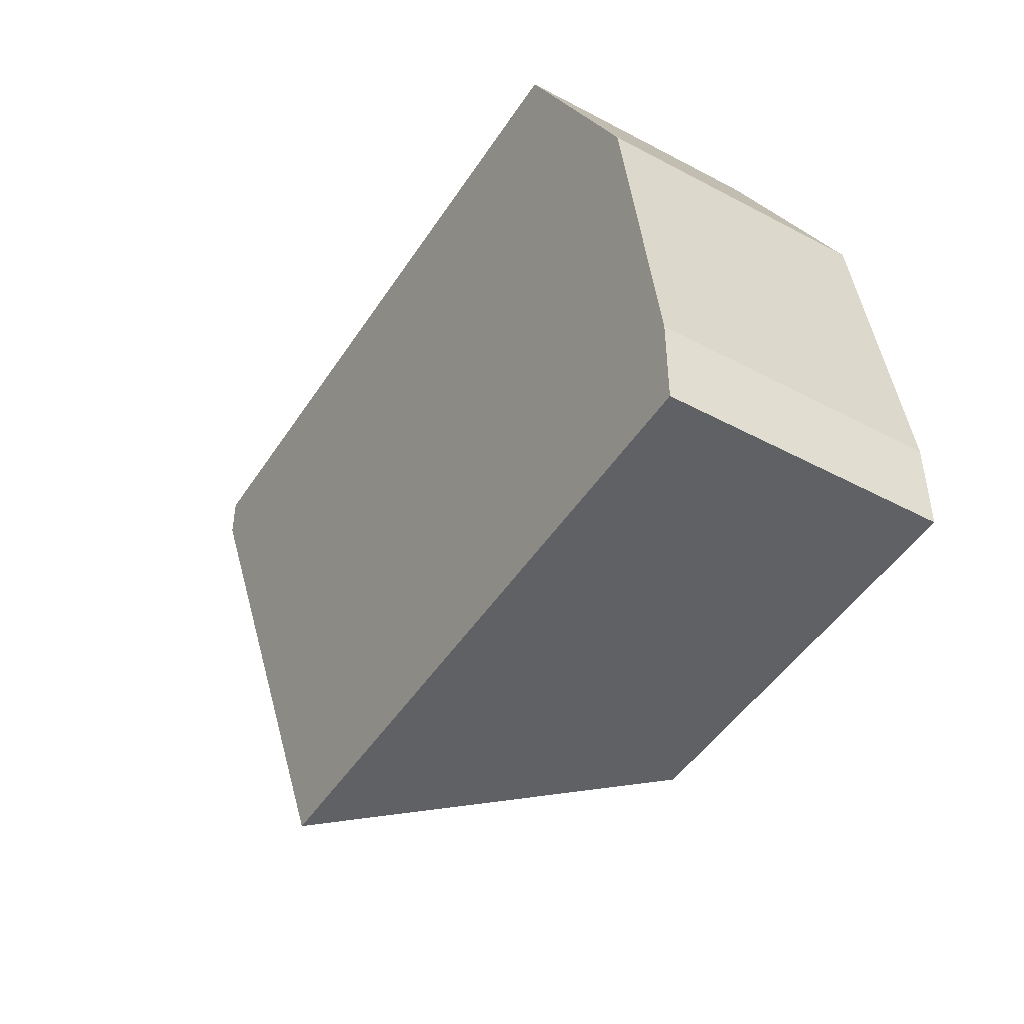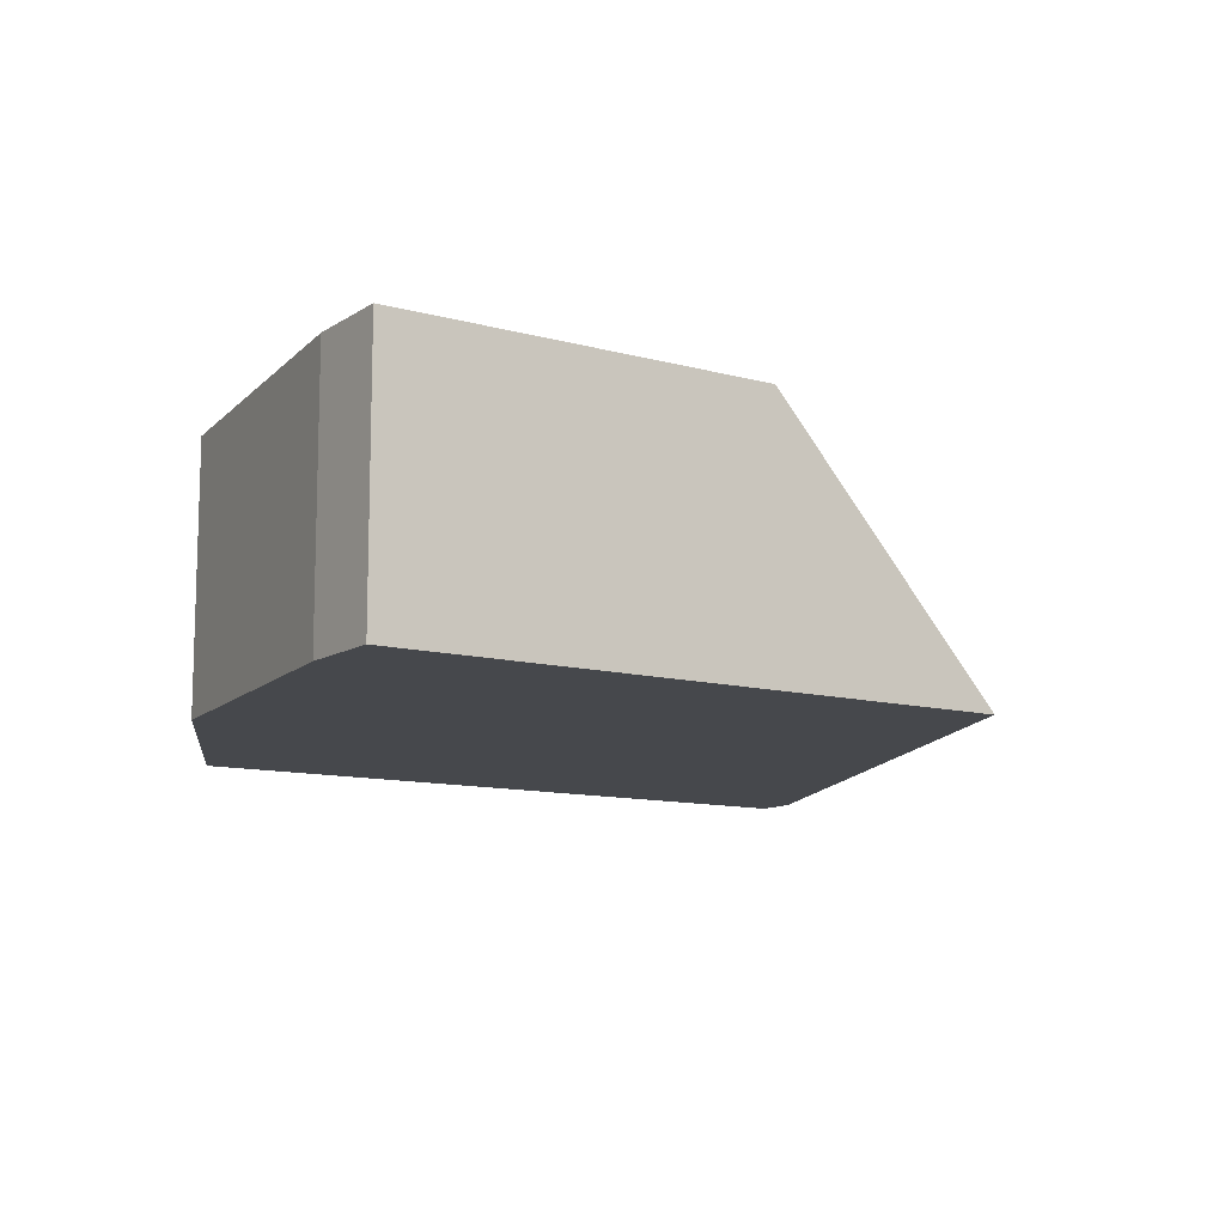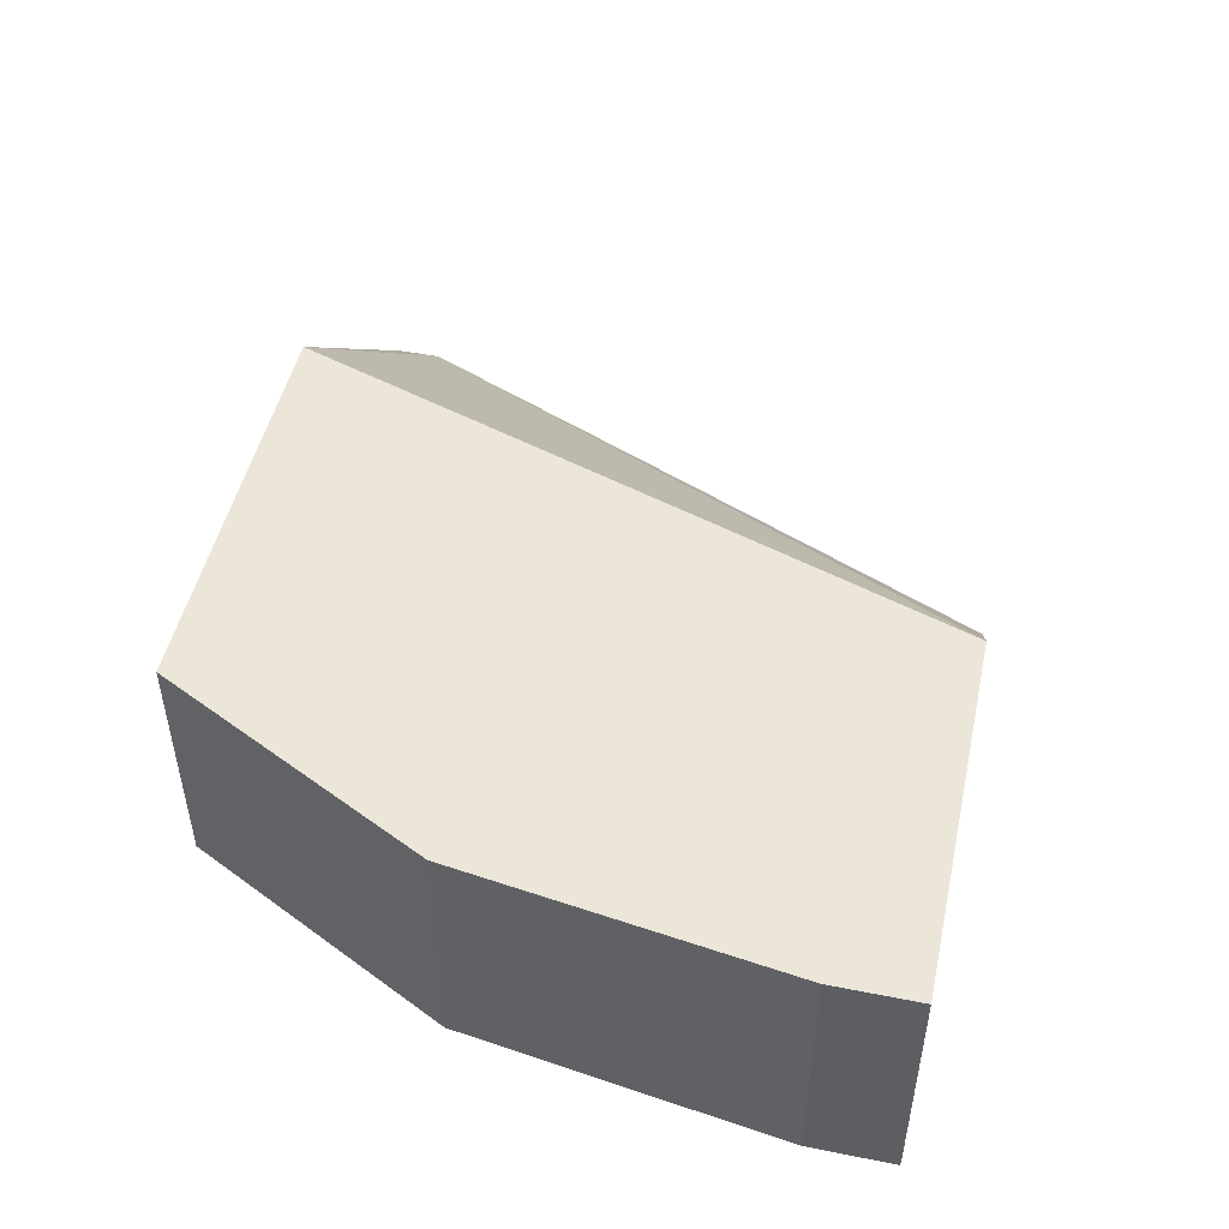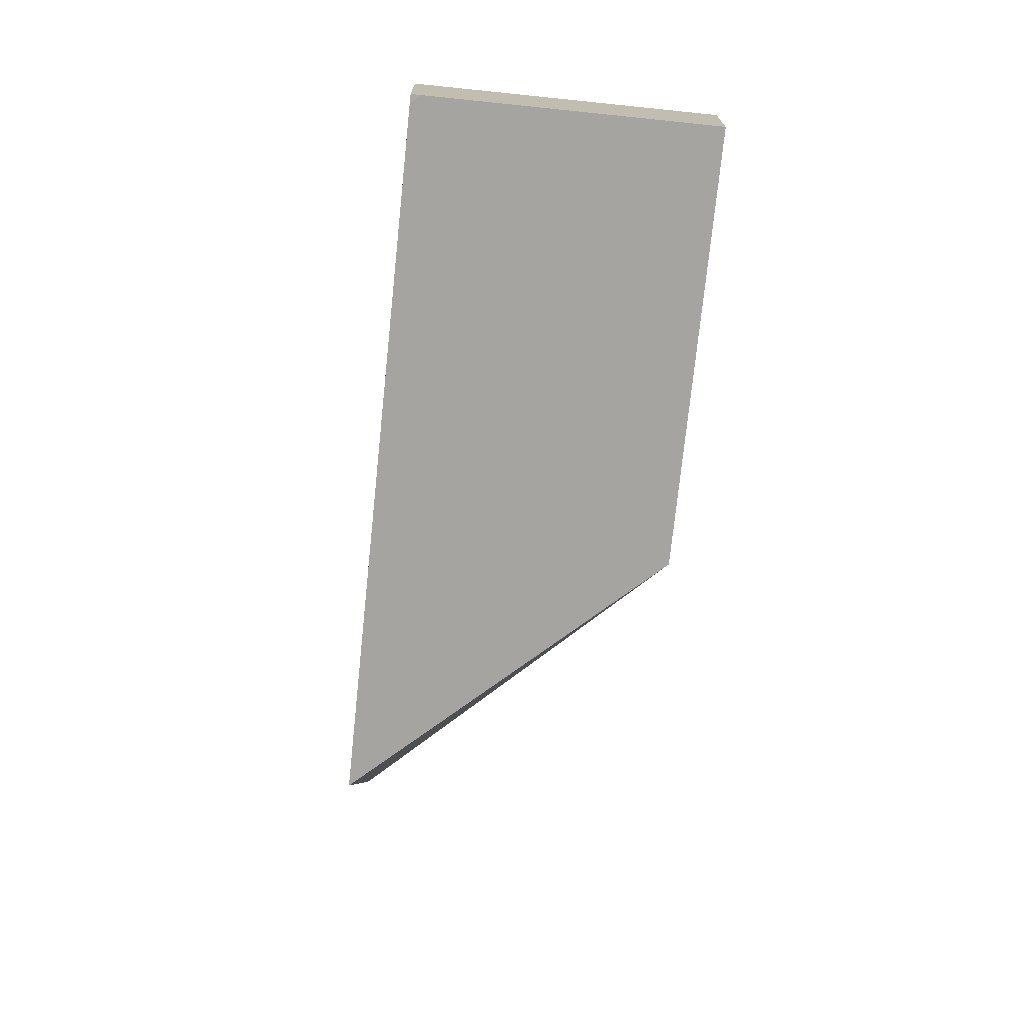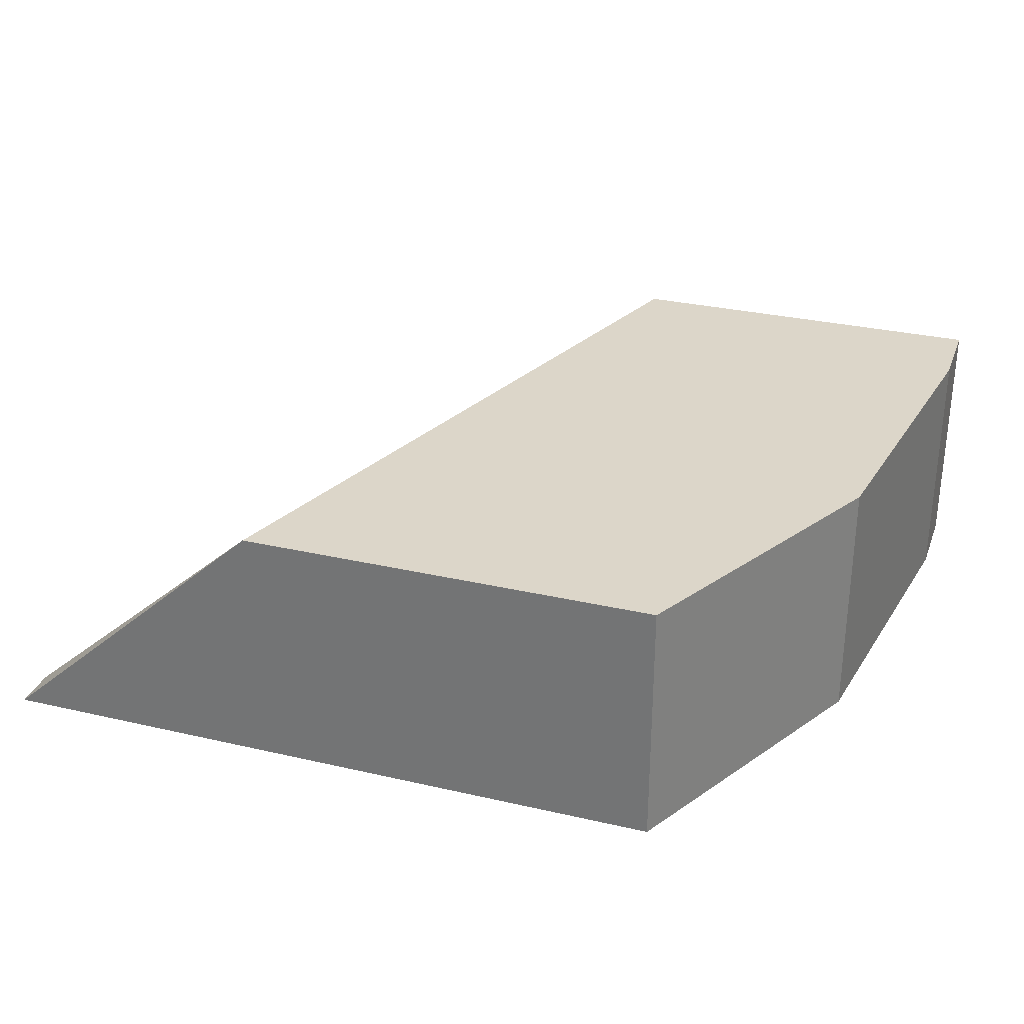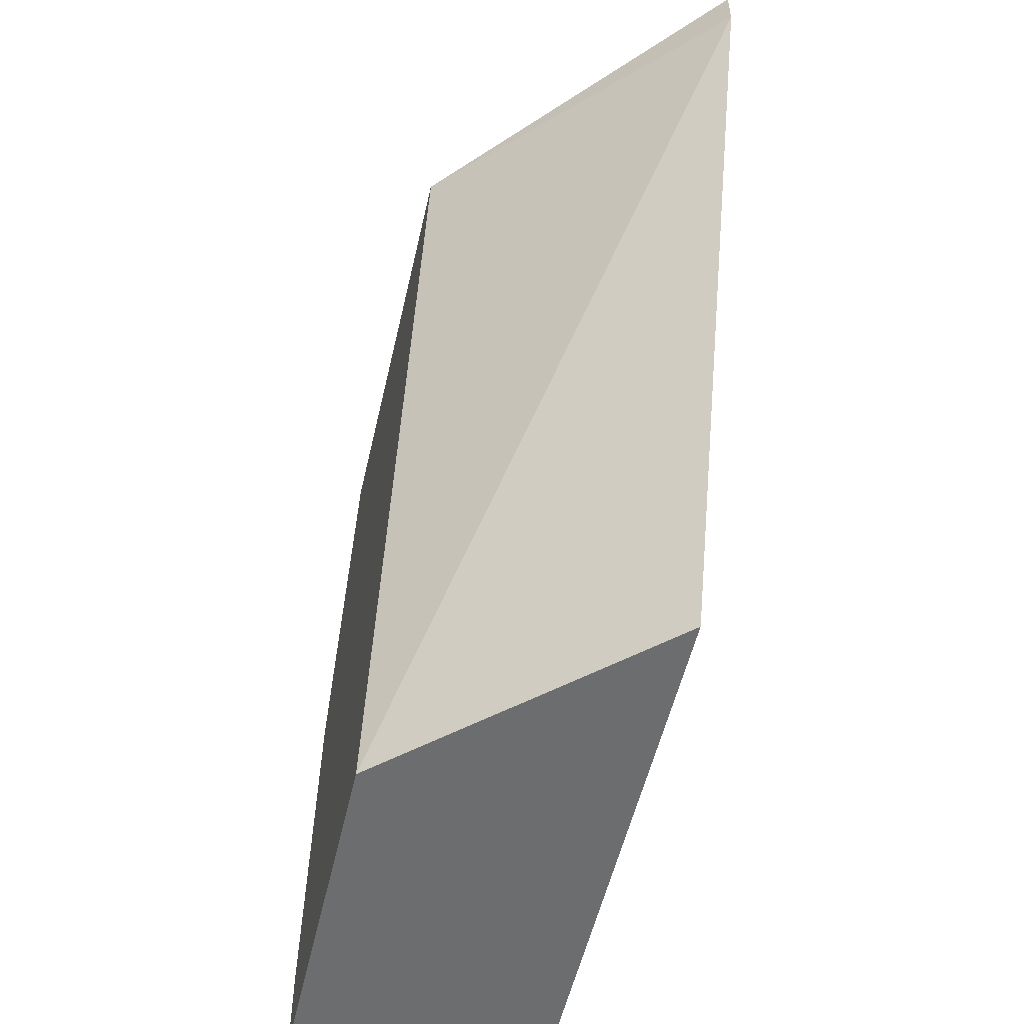
<metadata>
{"format":"obj","ext":"obj","renderer":"f3d","projection":"perspective","resolution":1024,"background":"white","views":[{"elev":-46.8,"azim":58.8,"up":"+Z"},{"elev":-11.1,"azim":146.2,"up":"+Y"},{"elev":48.9,"azim":102.4,"up":"+Y"},{"elev":-73.4,"azim":84.1,"up":"+Z"},{"elev":30.2,"azim":18.6,"up":"+Y"},{"elev":-53.9,"azim":-102.8,"up":"+Z"}]}
</metadata>
<code>
v 0.3515 -0.5093 0.2315
v 0.2462 -0.5093 0.4745
v 0.4391 -0.413 0.2315
v 0.5766 -0.5093 0.2315
v 0.2462 -0.5093 0.4913
v 0.3515 -0.413 0.4913
v 0.5796 -0.413 0.2315
v 0.5796 -0.5062 0.2315
v 0.5796 -0.5093 0.2316
v 0.5096 -0.5093 0.4913
v 0.5096 -0.413 0.4913
v 0.5796 -0.413 0.2635
v 0.5796 -0.5093 0.2635
v 0.5181 -0.5093 0.4743
v 0.521 -0.413 0.4684
v 0.562 -0.413 0.3864
v 0.562 -0.5093 0.3864
v 0.5328 -0.5093 0.4449
v 0.5328 -0.413 0.4449
v 0.5503 -0.413 0.4098
v 0.562 -0.5093 0.3865
v 0.5503 -0.5093 0.4098
f 10 14 11
f 4 8 9
f 5 10 11
f 5 11 6
f 7 12 13
f 7 13 9
f 7 9 8
f 3 12 7
f 11 14 15
f 18 20 19
f 12 17 13
f 14 18 19
f 14 19 15
f 16 20 21
f 16 21 17
f 18 22 20
f 20 22 21
f 3 16 12
f 12 16 17
f 3 20 16
f 2 6 3
f 3 15 19
f 3 19 20
f 1 2 3
f 1 3 7
f 1 7 8
f 1 4 9
f 1 9 13
f 1 13 17
f 1 17 21
f 1 21 22
f 1 8 4
f 1 18 14
f 1 14 10
f 1 10 5
f 1 5 2
f 2 5 6
f 3 6 11
f 1 22 18
f 3 11 15

</code>
